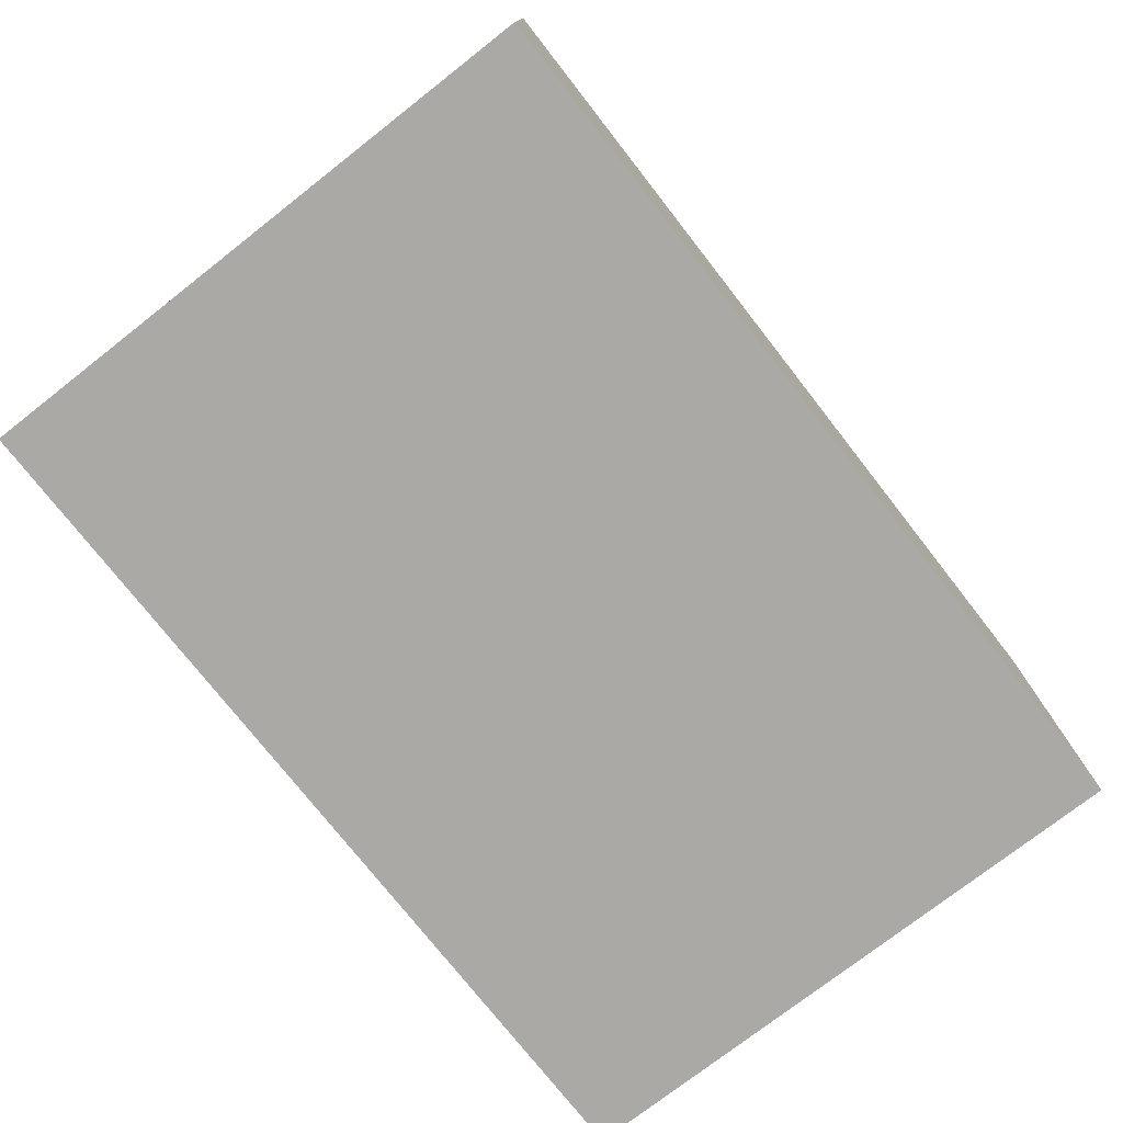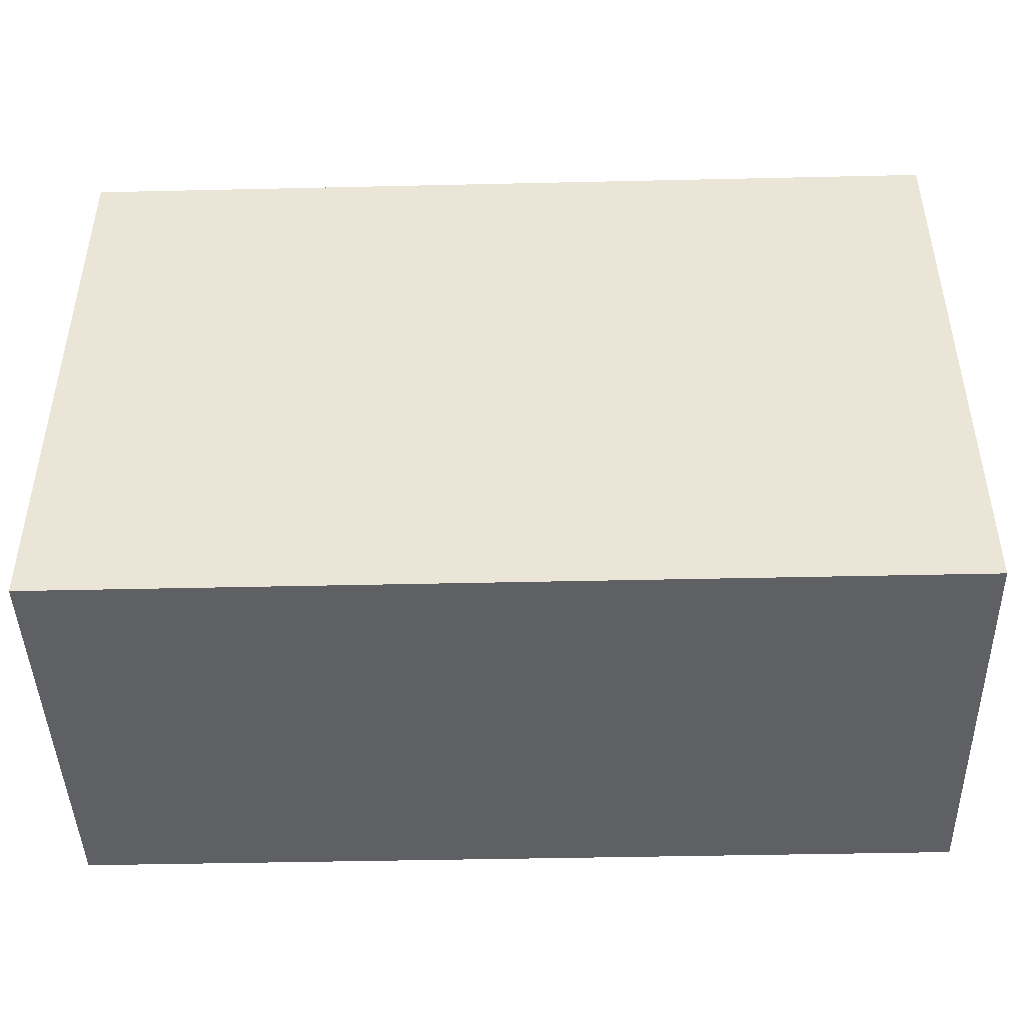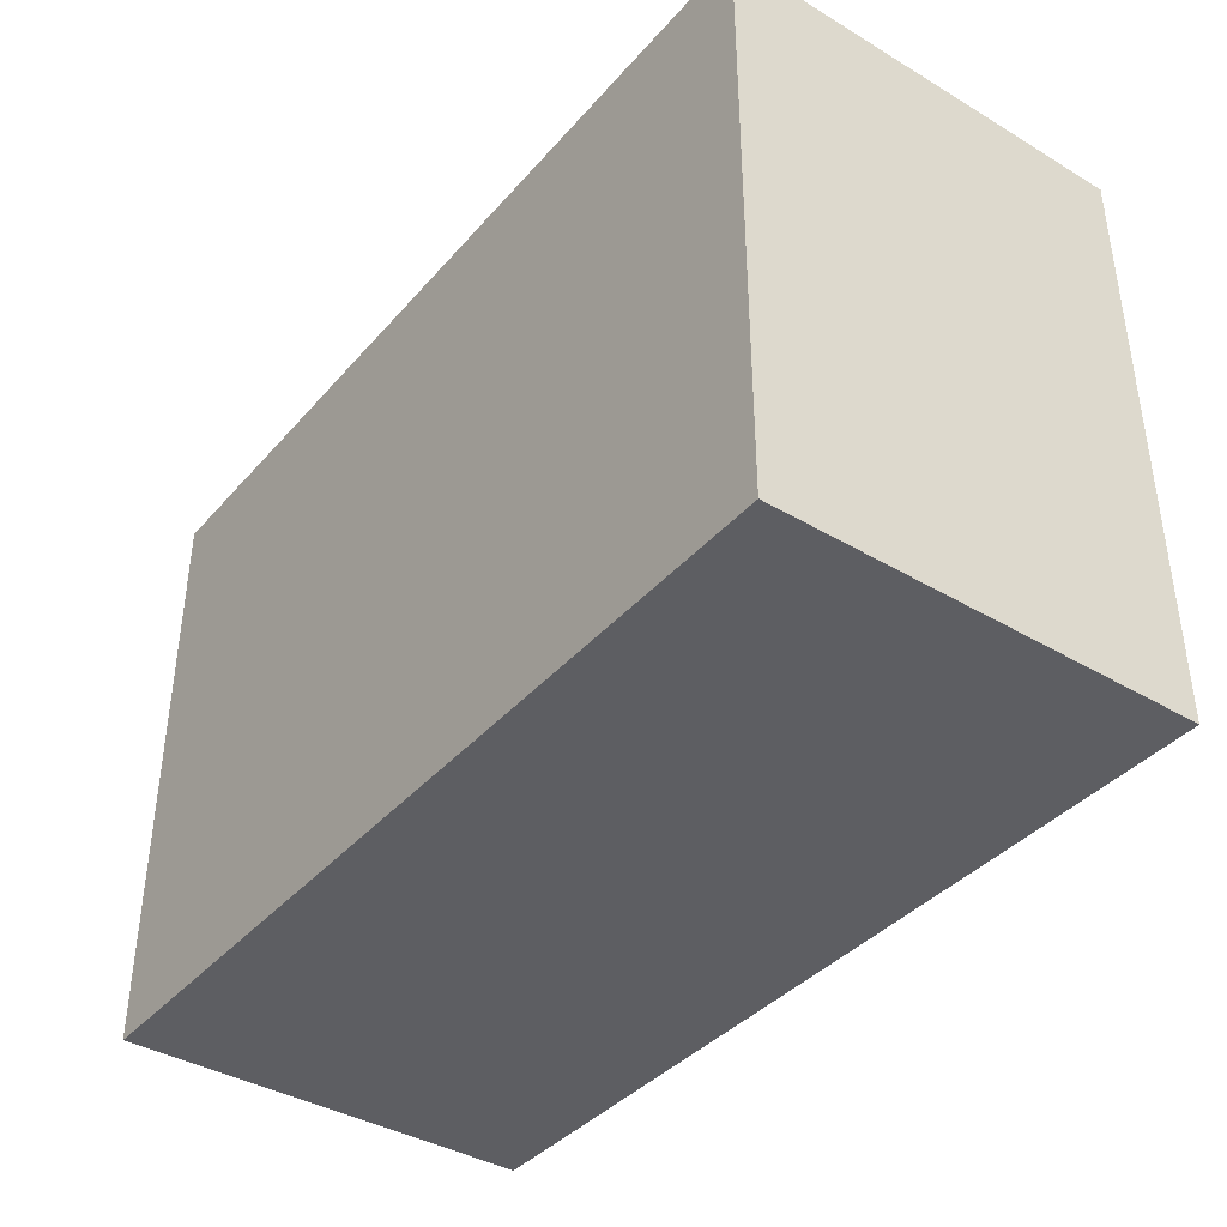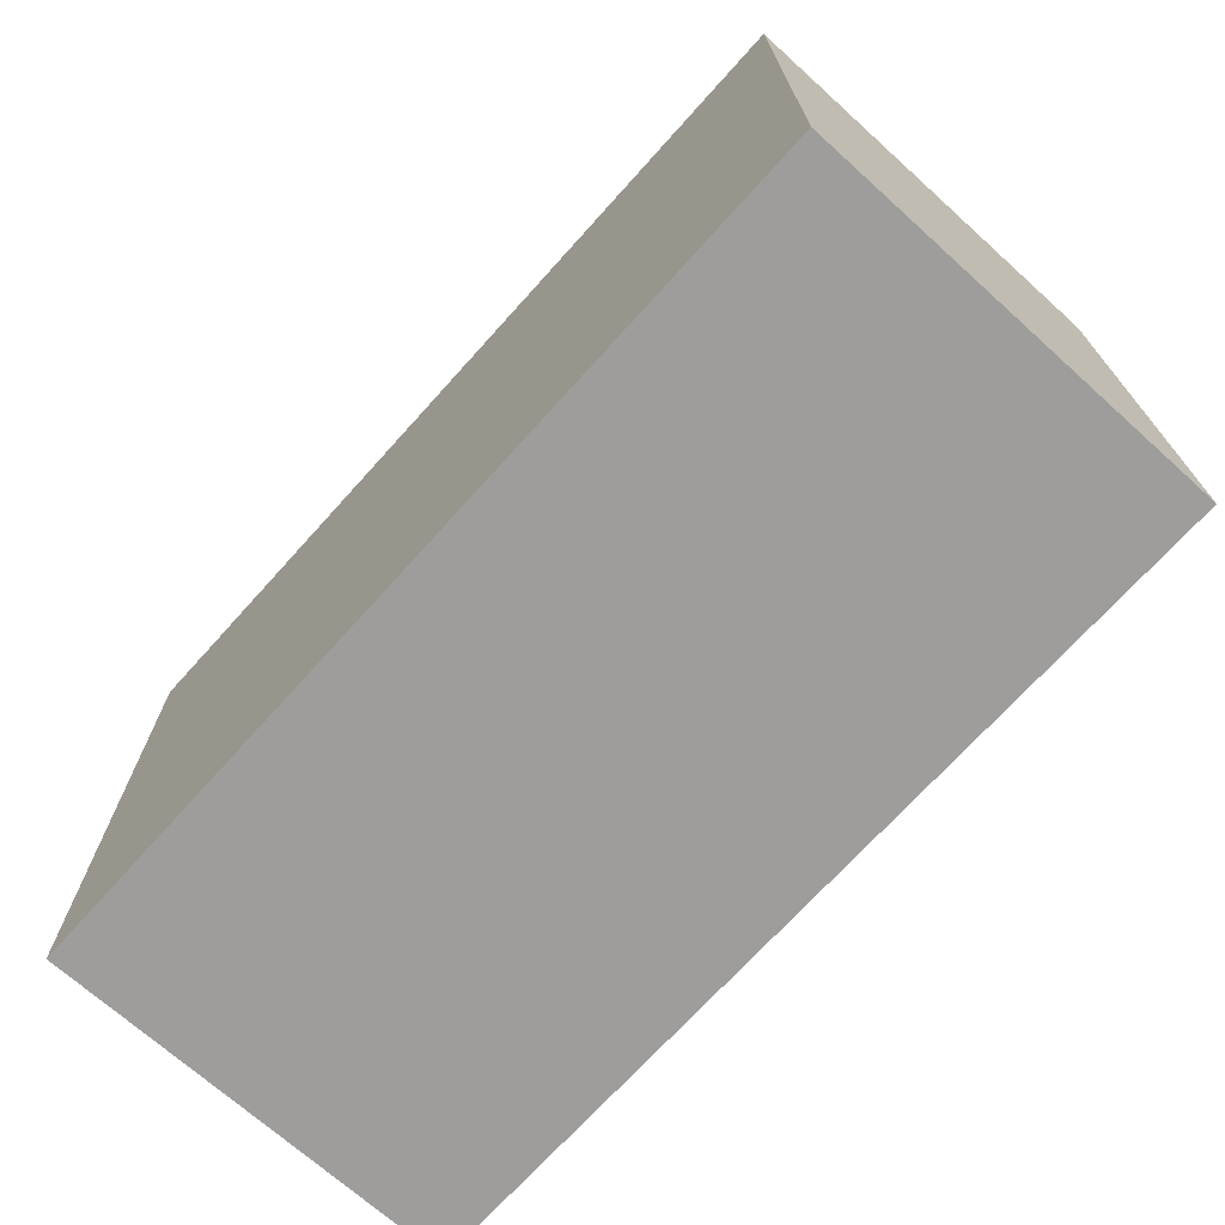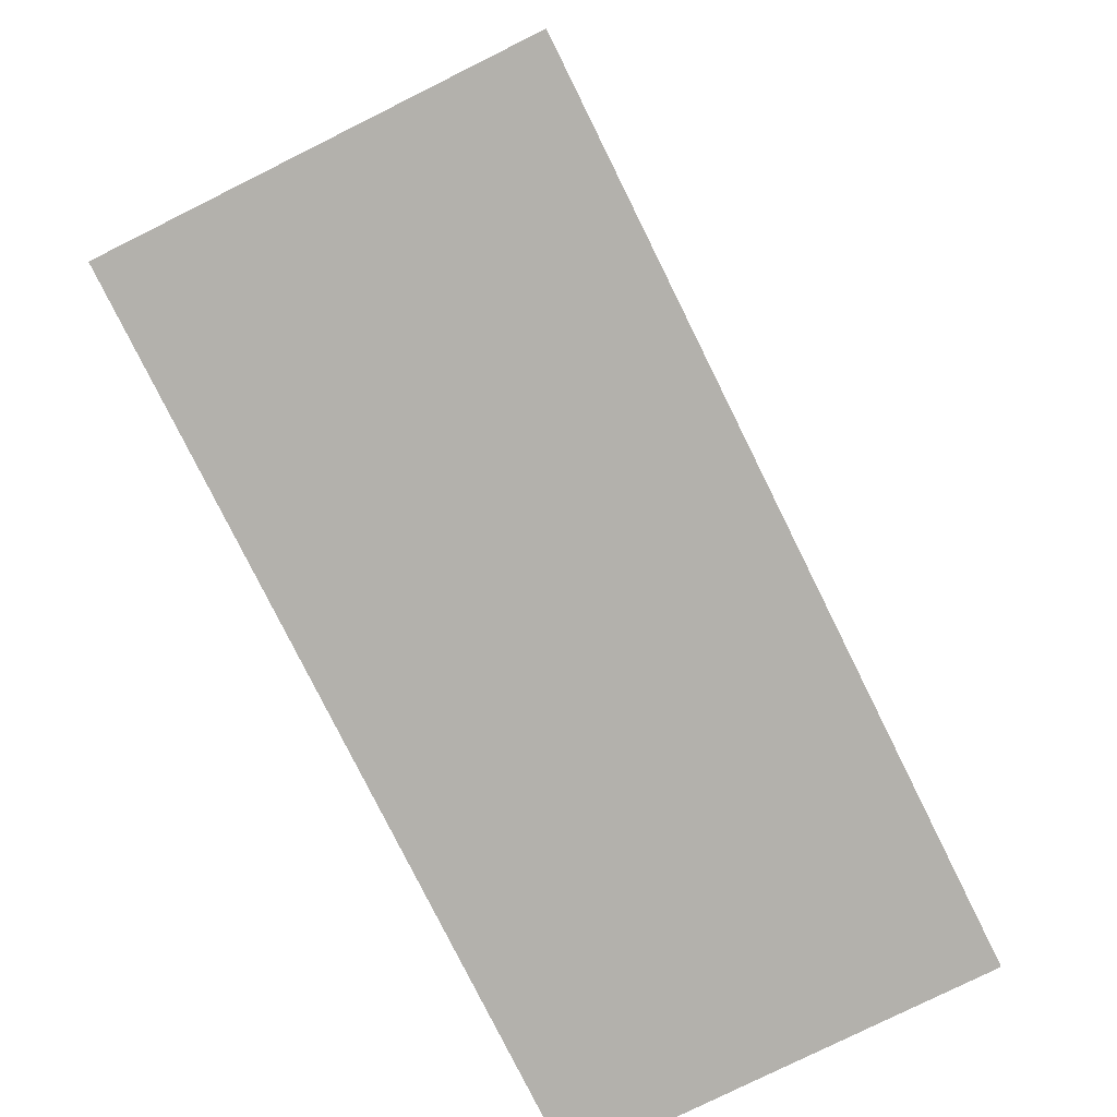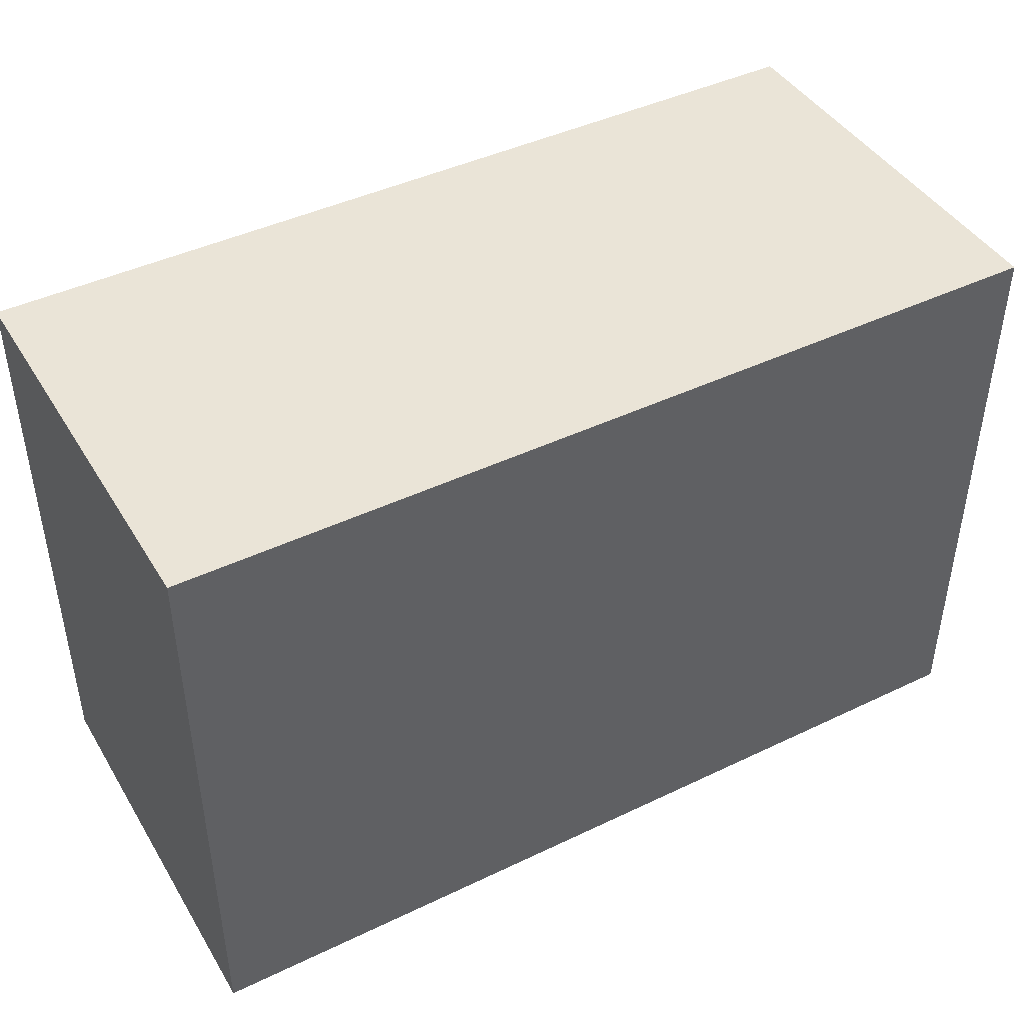
<metadata>
{"format":"obj","ext":"obj","renderer":"f3d","projection":"perspective","resolution":1024,"background":"white","views":[{"elev":-75.6,"azim":128.0,"up":"+Z"},{"elev":-44.8,"azim":1.5,"up":"+Y"},{"elev":-39.3,"azim":-126.5,"up":"+Y"},{"elev":-70.7,"azim":-132.0,"up":"+Y"},{"elev":-79.1,"azim":116.4,"up":"+Y"},{"elev":43.7,"azim":150.6,"up":"+Y"}]}
</metadata>
<code>
o Cube.001_Cube.002
v -6 -0 2.83
v 0 4 2.83
v -6 4 2.83
v 0 -0 2.83
f 1 3 2
f 1 2 4
o Cube.002_Cube.003
v 0 4 2.83
v 0 0 0
v 0 4 1e-06
v 0 -0 2.83
f 5 7 6
f 5 6 8
o Cube.003_Cube.004
v -6 4 2.83
v 0 4 1e-06
v -6 4 1e-06
v 0 4 2.83
f 9 11 10
f 9 10 12
o Cube.004_Cube.005
v -6 -0 2.83
v -6 4 1e-06
v -6 0 0
v -6 4 2.83
f 13 15 14
f 13 14 16
o Cube.005_Cube.006
v 0 -0 2.83
v -6 0 0
v 0 0 0
v -6 -0 2.83
f 17 19 18
f 17 18 20
o Cube.006_Cube.007
v -6 4 1e-06
v 0 0 0
v -6 0 0
v 0 4 1e-06
f 21 23 22
f 21 22 24

</code>
